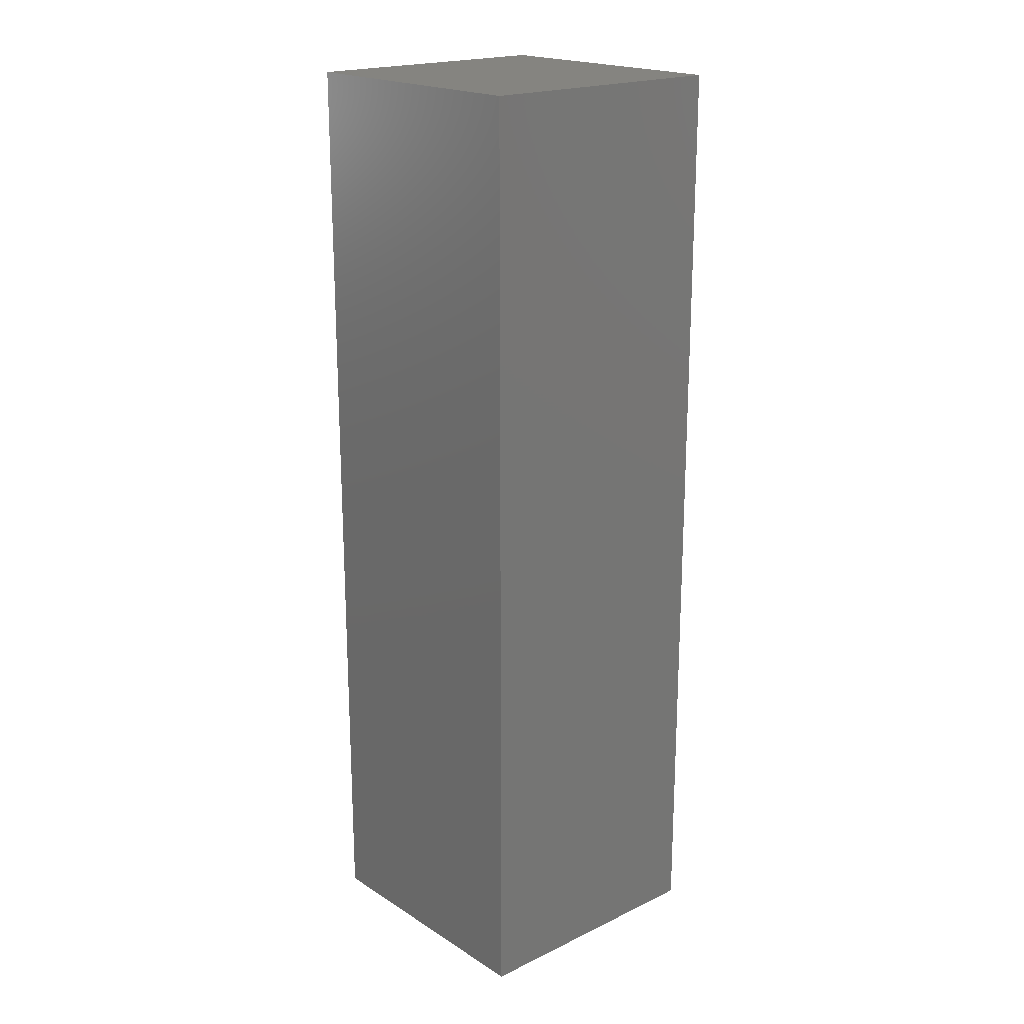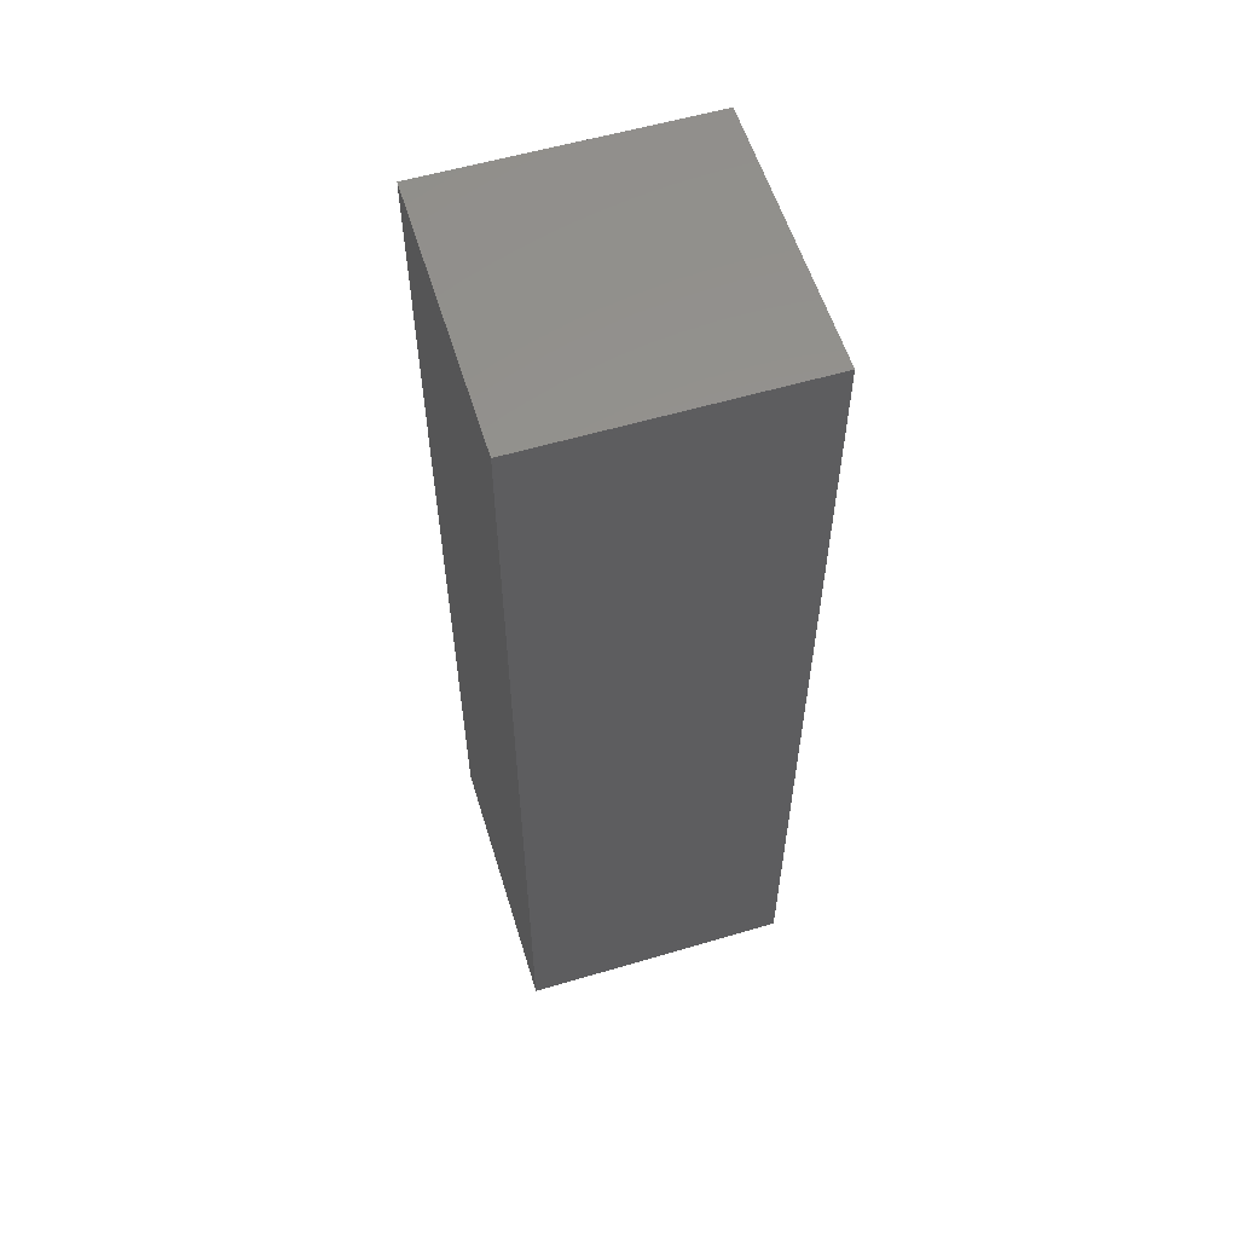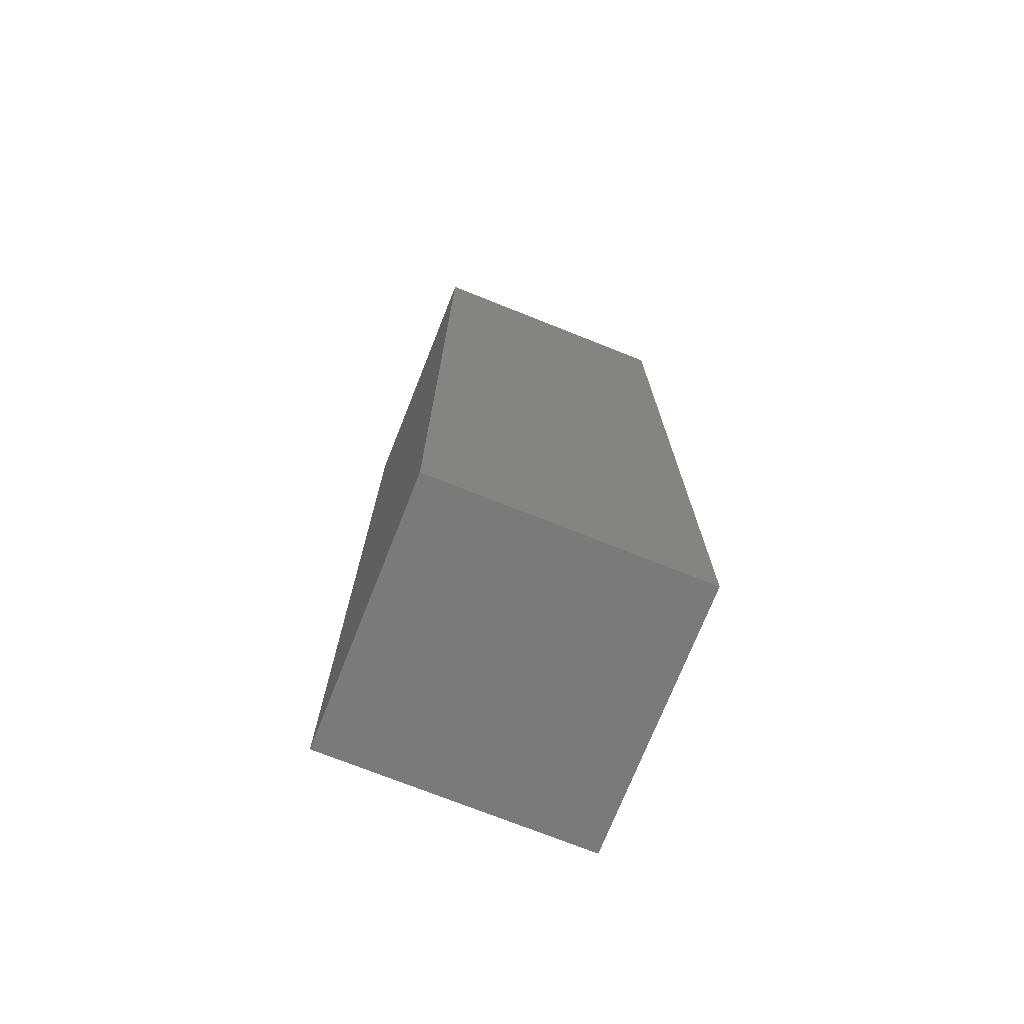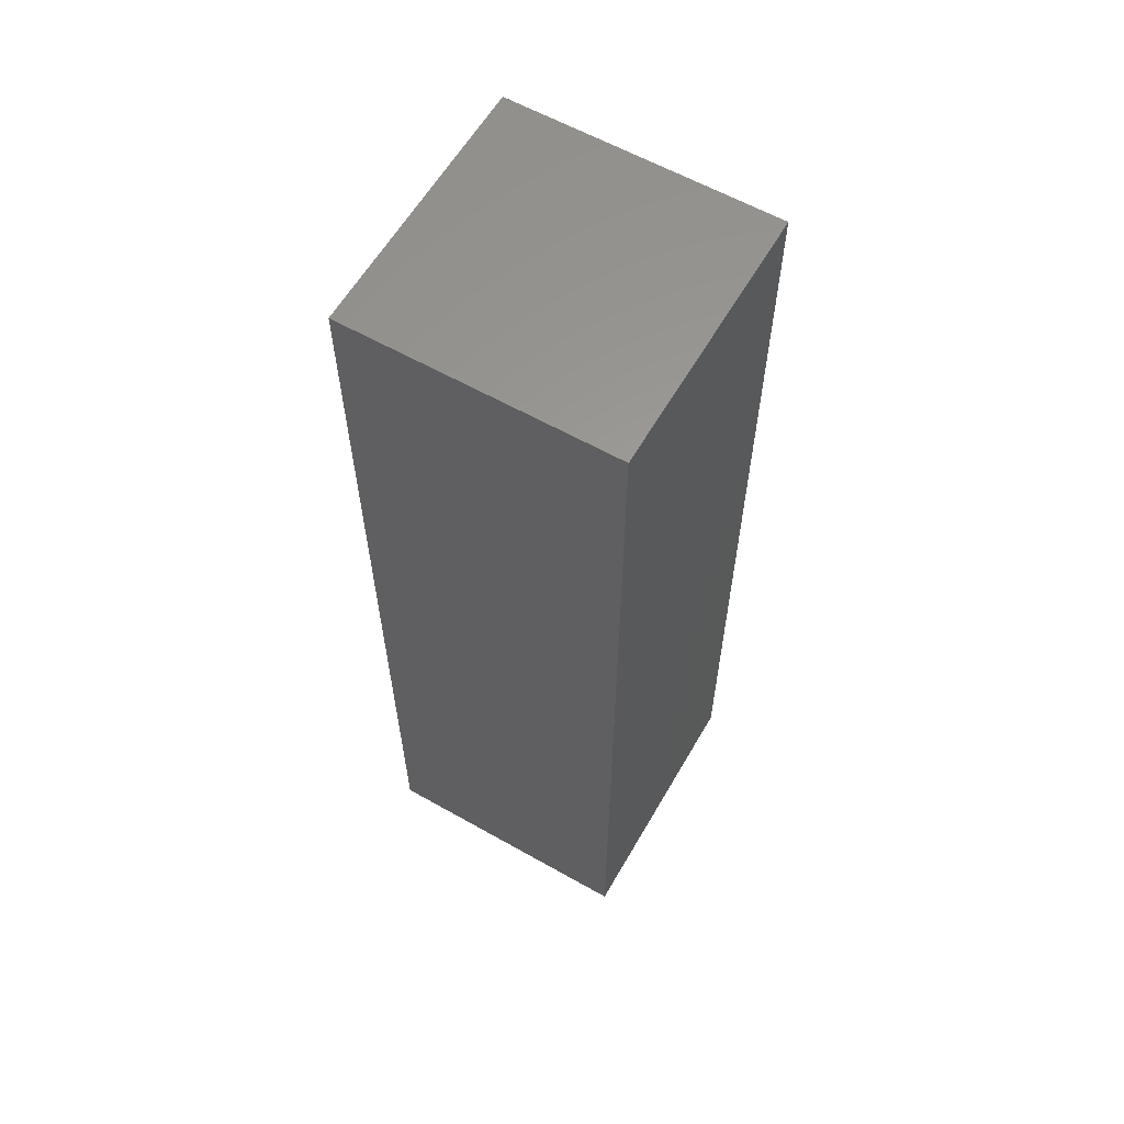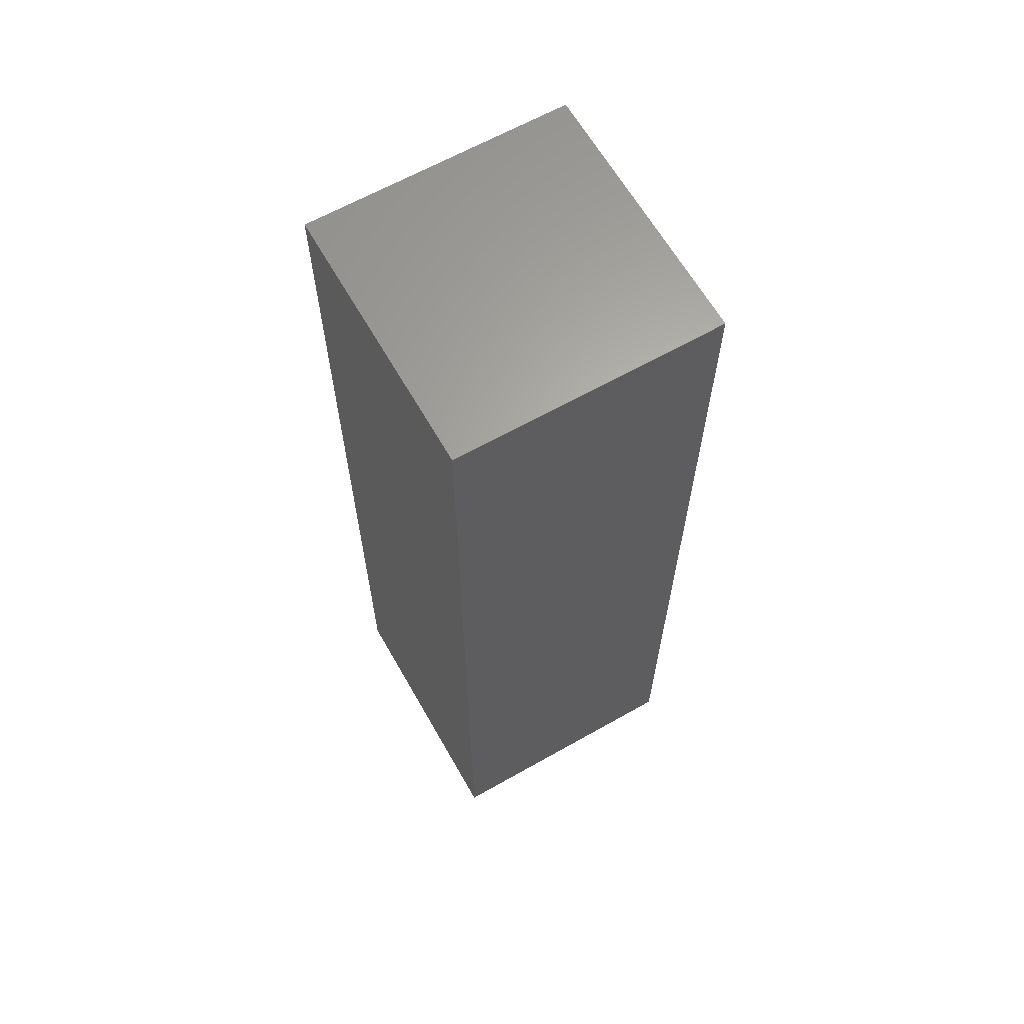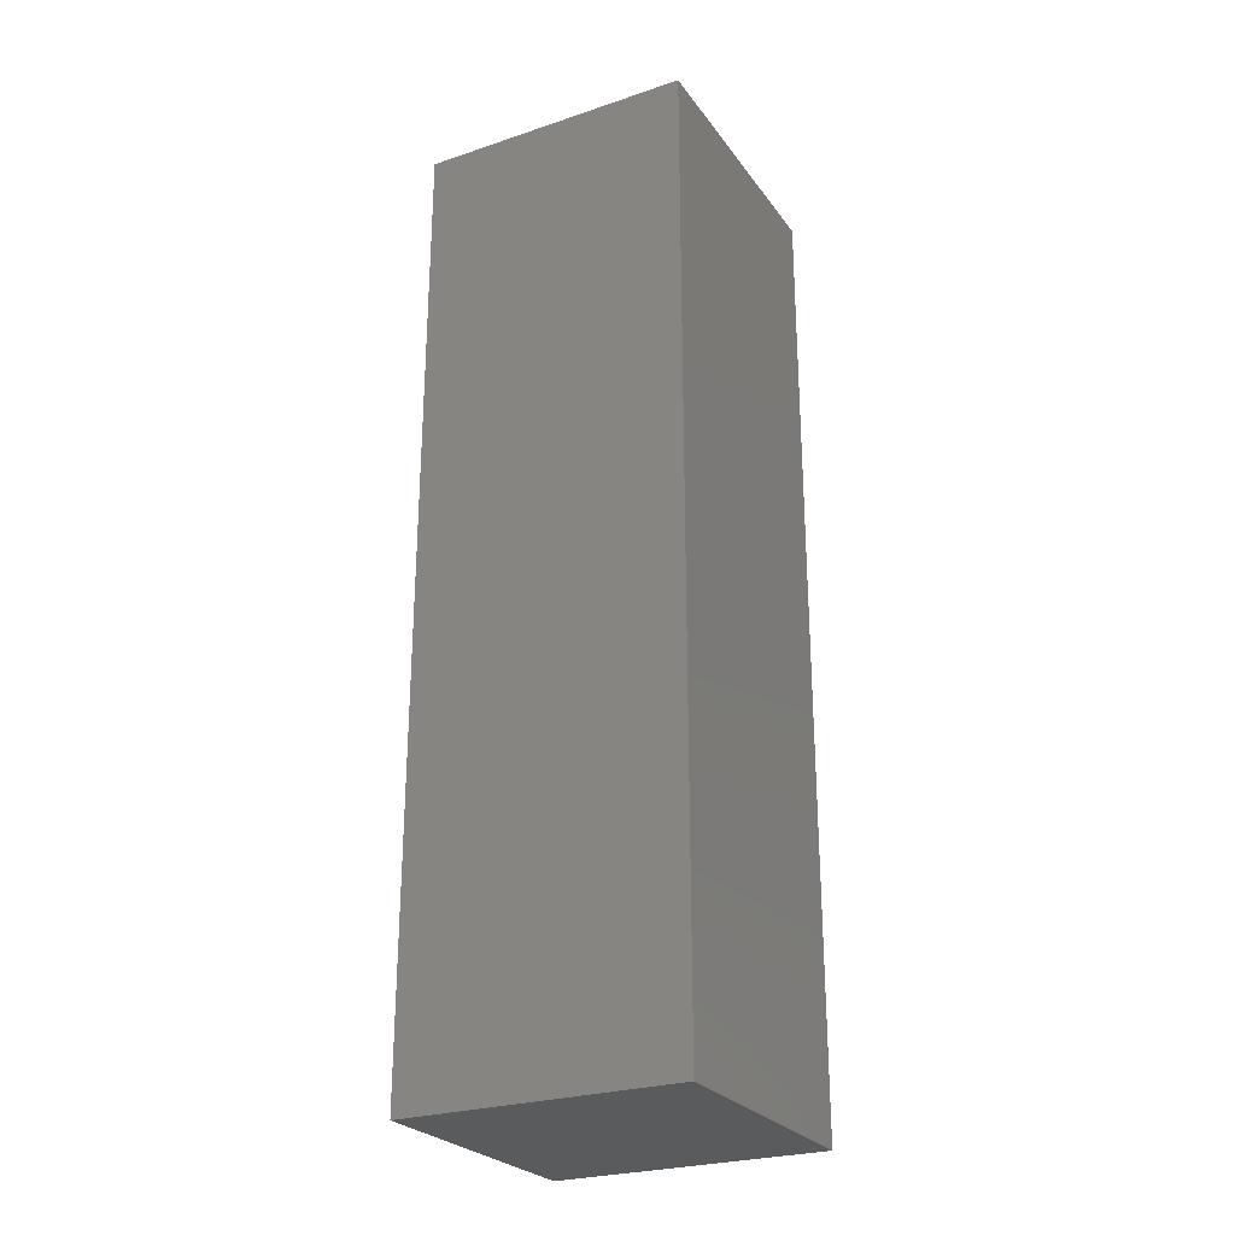
<metadata>
{"format":"stl","ext":"stl","renderer":"f3d","projection":"perspective","resolution":1024,"background":"white","views":[{"elev":19.9,"azim":-41.2,"up":"+Y"},{"elev":57.8,"azim":-17.0,"up":"+Y"},{"elev":-73.6,"azim":-111.7,"up":"+Y"},{"elev":60.5,"azim":-60.0,"up":"+Y"},{"elev":64.1,"azim":-29.7,"up":"+Y"},{"elev":-26.2,"azim":117.8,"up":"+Y"}]}
</metadata>
<code>
# stl→obj: 8 verts, 12 faces
v 0.2109 -0.375 -0.1094
v 0.2109 0.375 -0.1094
v 0.2109 -0.375 0.1038
v 0.2109 0.375 0.1038
v 0 -0.375 -0.1094
v -1.183e-17 -0.375 0.1038
v 2.549e-33 0.375 -0.1094
v -1.183e-17 0.375 0.1038
f 1 2 3
f 3 2 4
f 5 6 7
f 7 6 8
f 3 6 1
f 1 6 5
f 4 8 3
f 3 8 6
f 2 7 4
f 4 7 8
f 1 5 2
f 2 5 7

</code>
